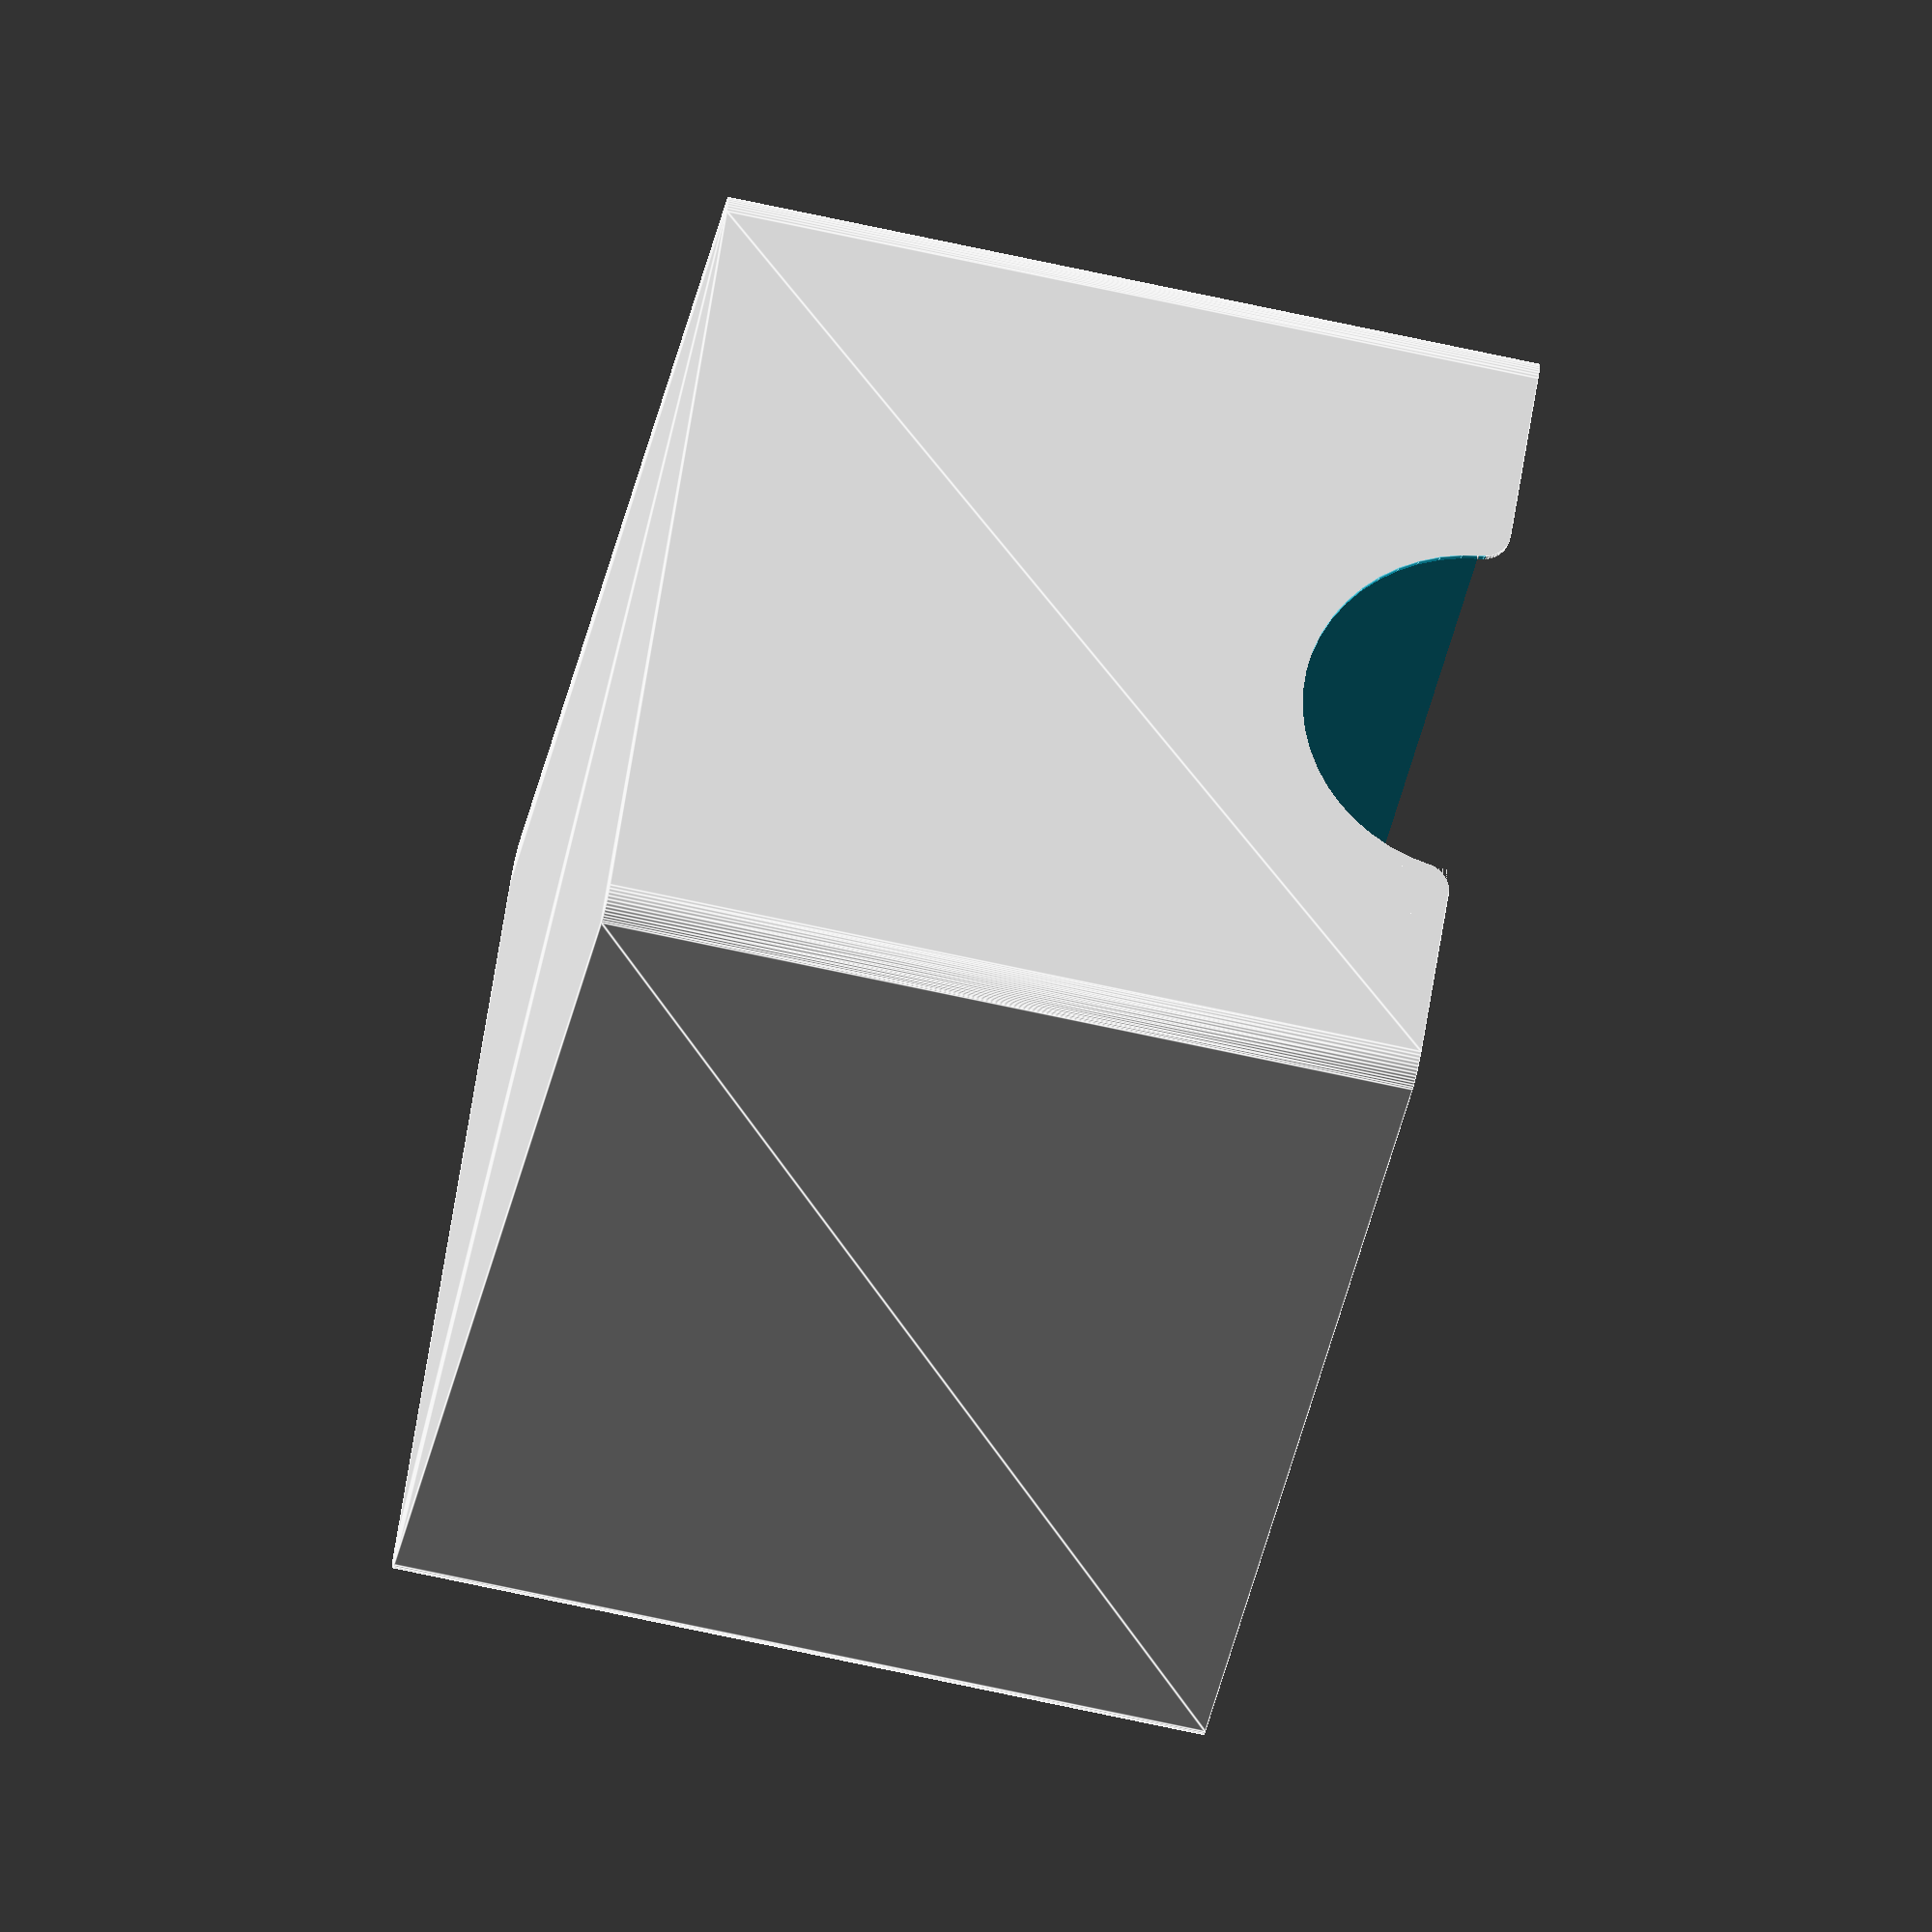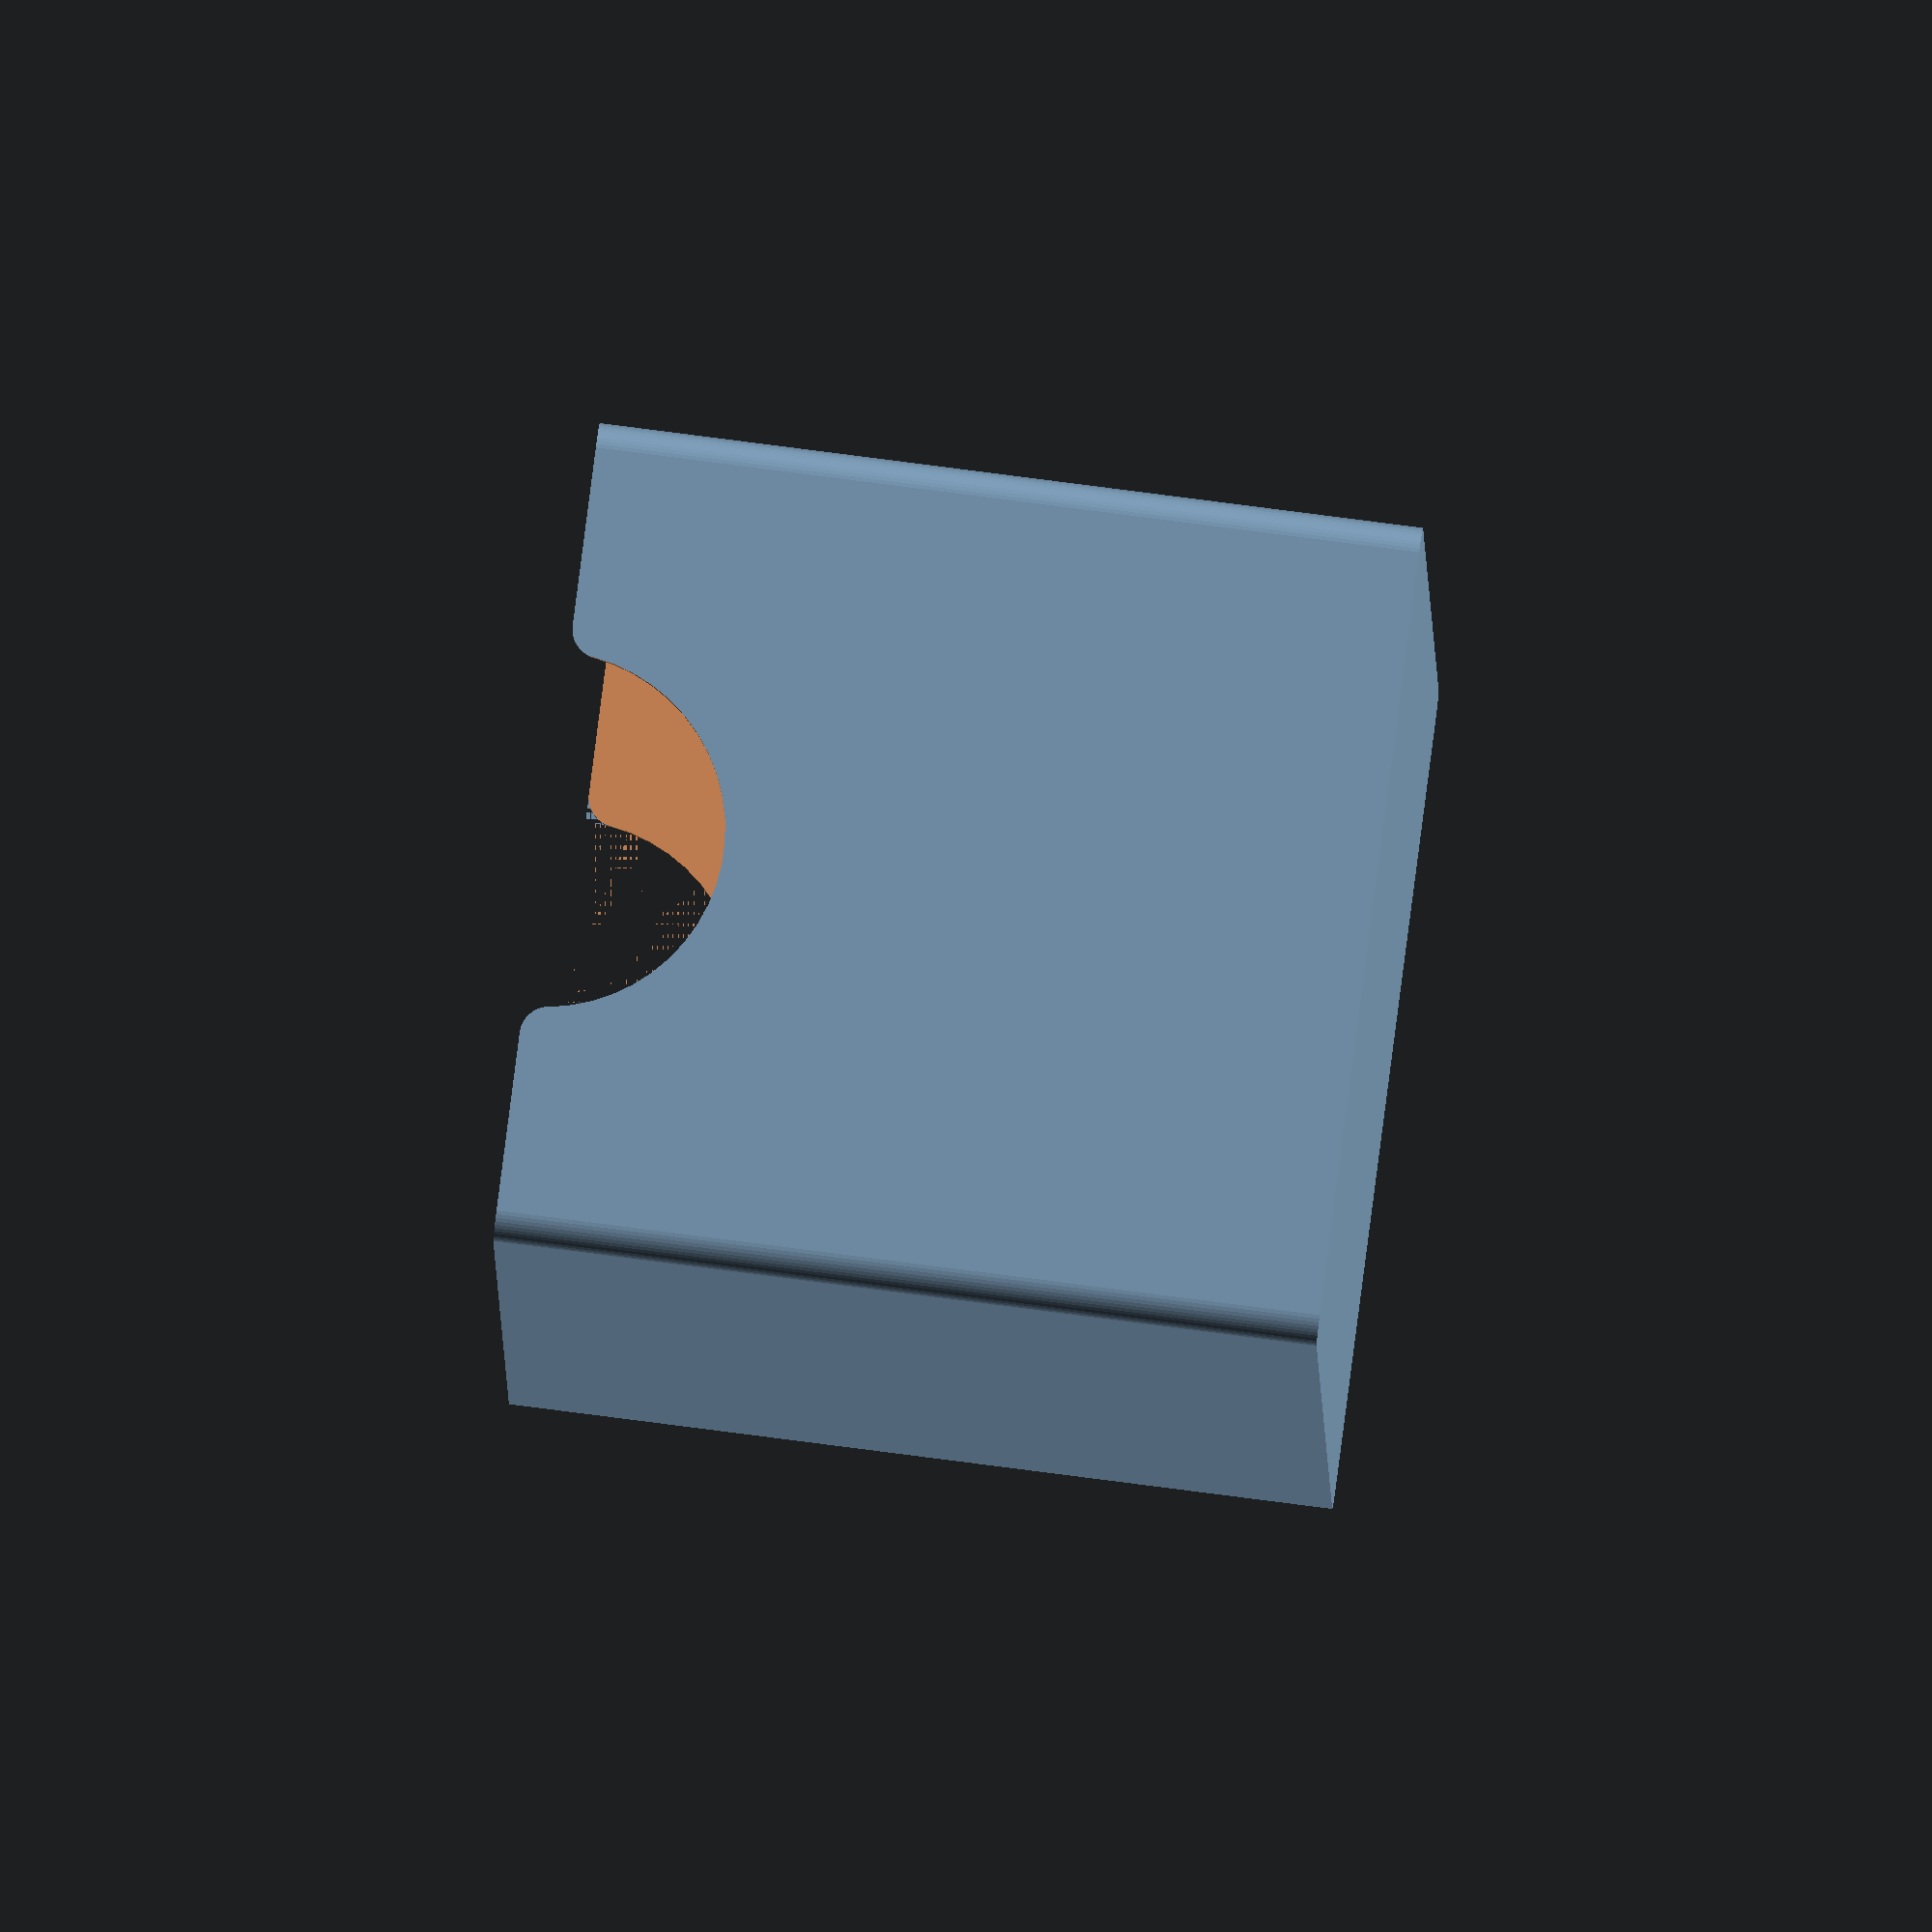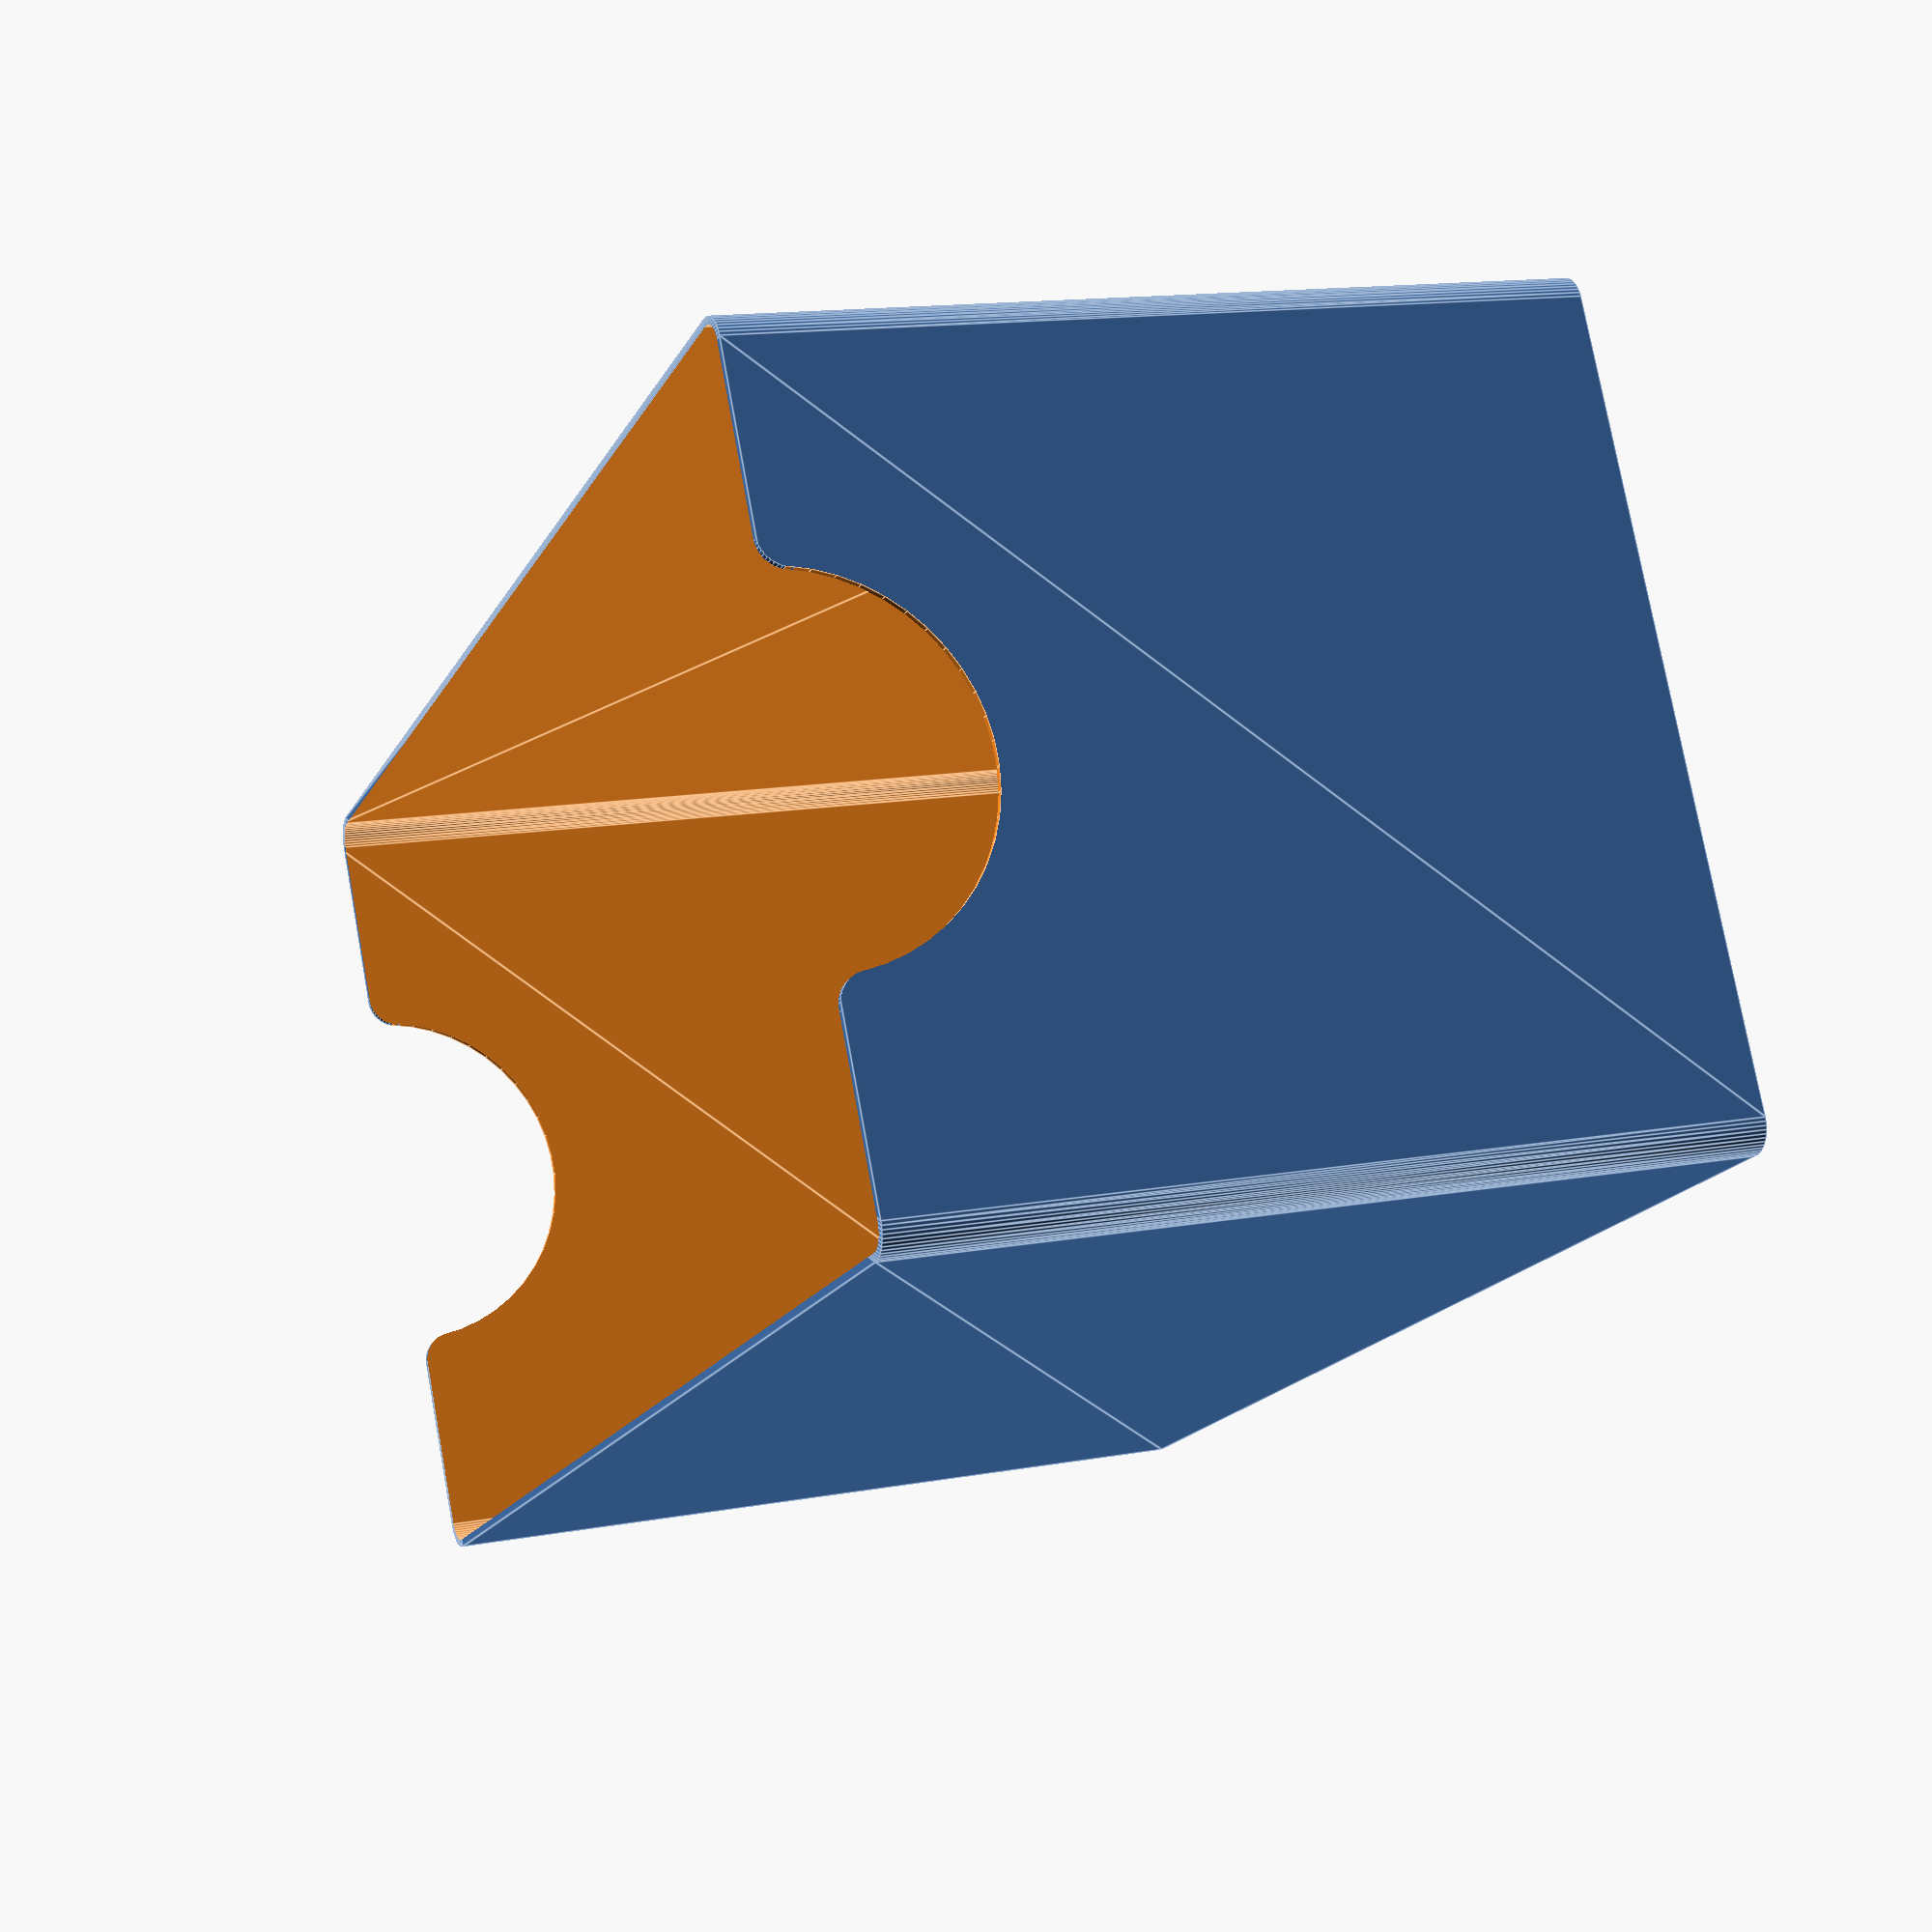
<openscad>

generate_lid=false;
generate_box=true;

width=139;
length=249;
height=139;

wall_thickness=1.27;
cutout_size=30;
clearance=0;
fillet_size=5;

i_width=width-clearance;
i_length=length-clearance;
cutout_fillet=cutout_size/6;

$fn=50;
// inside box
difference()
{
    // generate basic shape
    base_box(i_width, i_length, height);
    
    // subtracting main cutout
    translate([i_width/2, i_length+0.01, height]) rotate(a=90, v=[1,0,0]) cylinder(r1=cutout_size, r2=cutout_size, h=i_length+0.02);
    
    // subtracting cutout fillets
    difference()
    {
        translate([i_width/2-cutout_size-cutout_fillet+0.01, 0,  height-cutout_fillet+0.01]) cube([2*(cutout_fillet+cutout_size), i_length+0.02, cutout_fillet]);
        translate([i_width/2-sqrt(cutout_size*cutout_size-cutout_fillet*cutout_fillet)-cutout_fillet+0.01, i_length+0.01, height-cutout_fillet+0.01]) rotate(a=90, v=[1,0,0]) cylinder(r1=cutout_fillet, r2=cutout_fillet, h=i_length+0.02);
        translate([i_width/2+sqrt(cutout_size*cutout_size-cutout_fillet*cutout_fillet)+cutout_fillet-0.01, i_length+0.01, height-cutout_fillet+0.01]) rotate(a=90, v=[1,0,0]) cylinder(r1=cutout_fillet, r2=cutout_fillet, h=i_length+0.02);
    }
}

module base_box (width, length, height)
{
    translate(fillet_size*[1,1,0])
    {
        difference()
        {
            minkowski()
            {
                cube([width, length, height] - fillet_size*[2,2,1]);
                cylinder(r=fillet_size, h=fillet_size);
            }
            
            translate(wall_thickness*[0,0,1]) 
            {
                minkowski()
                {
                    cube([width,length,height+0.01] - fillet_size*[2,2,1]);
                    cylinder(r=fillet_size-wall_thickness, h=fillet_size);
                }
            }
        }
    }
}


</openscad>
<views>
elev=73.8 azim=43.9 roll=257.9 proj=o view=edges
elev=101.4 azim=184.9 roll=82.6 proj=o view=wireframe
elev=346.1 azim=61.3 roll=67.9 proj=p view=edges
</views>
